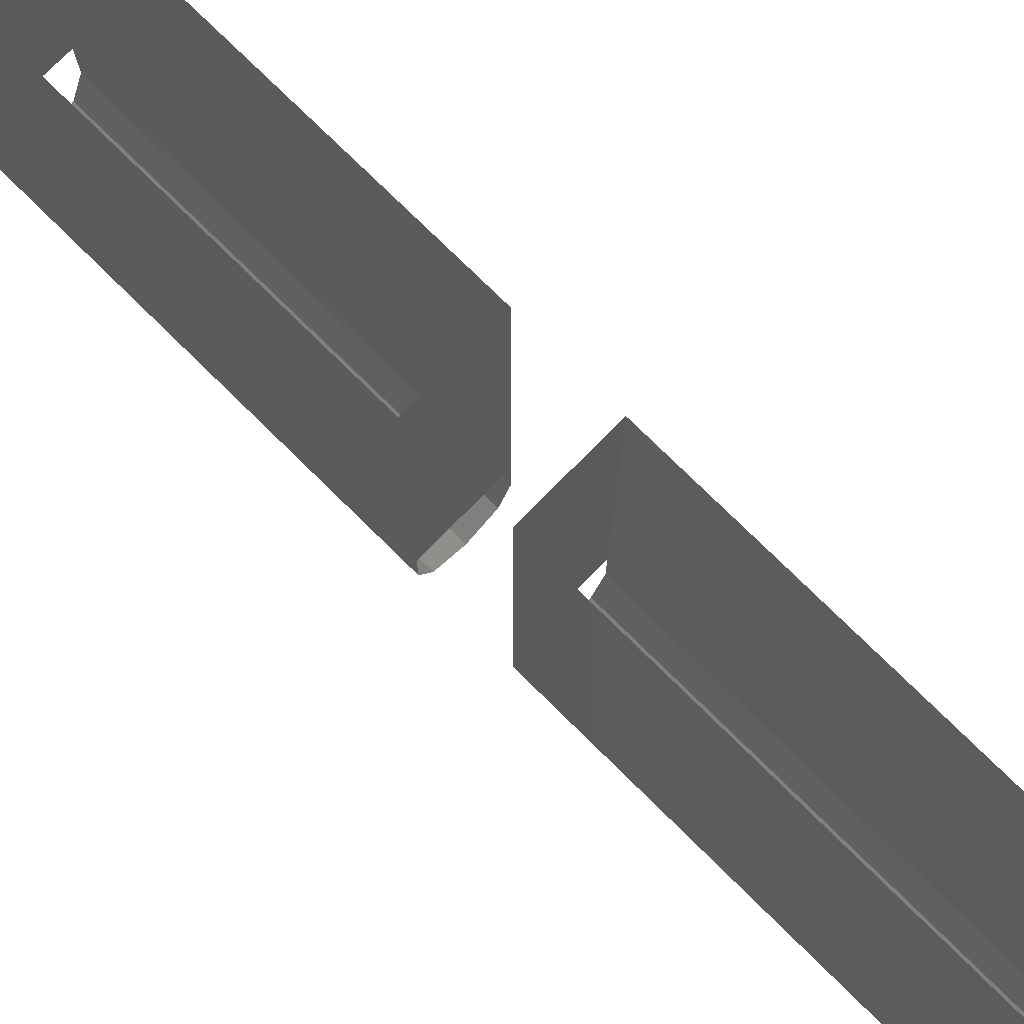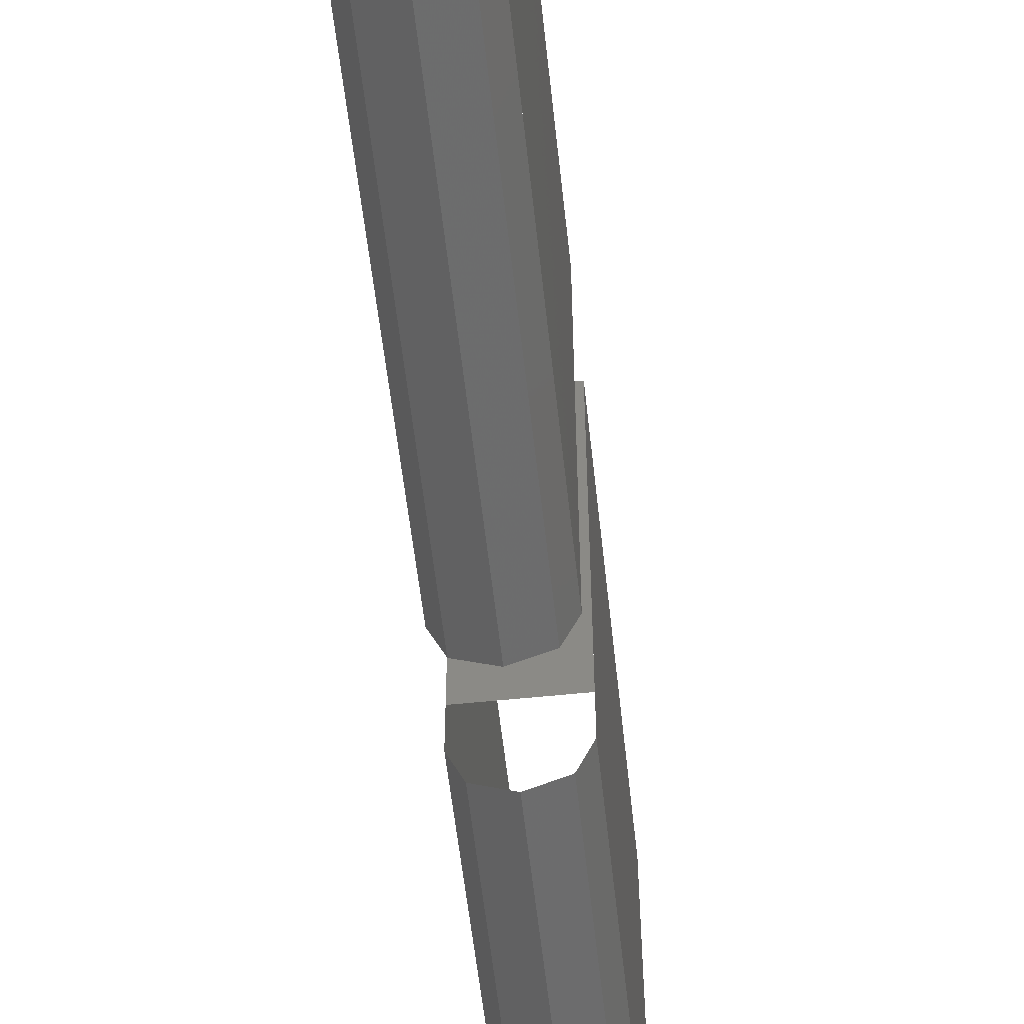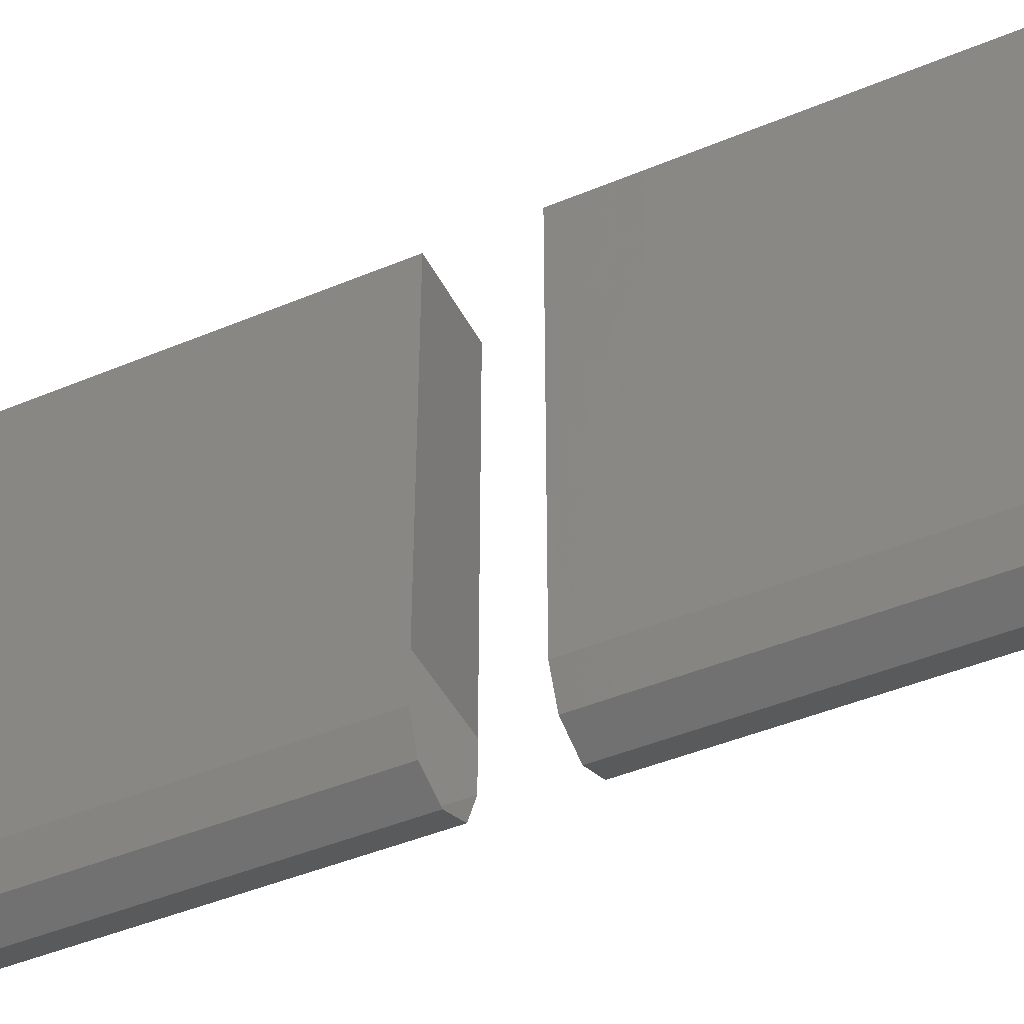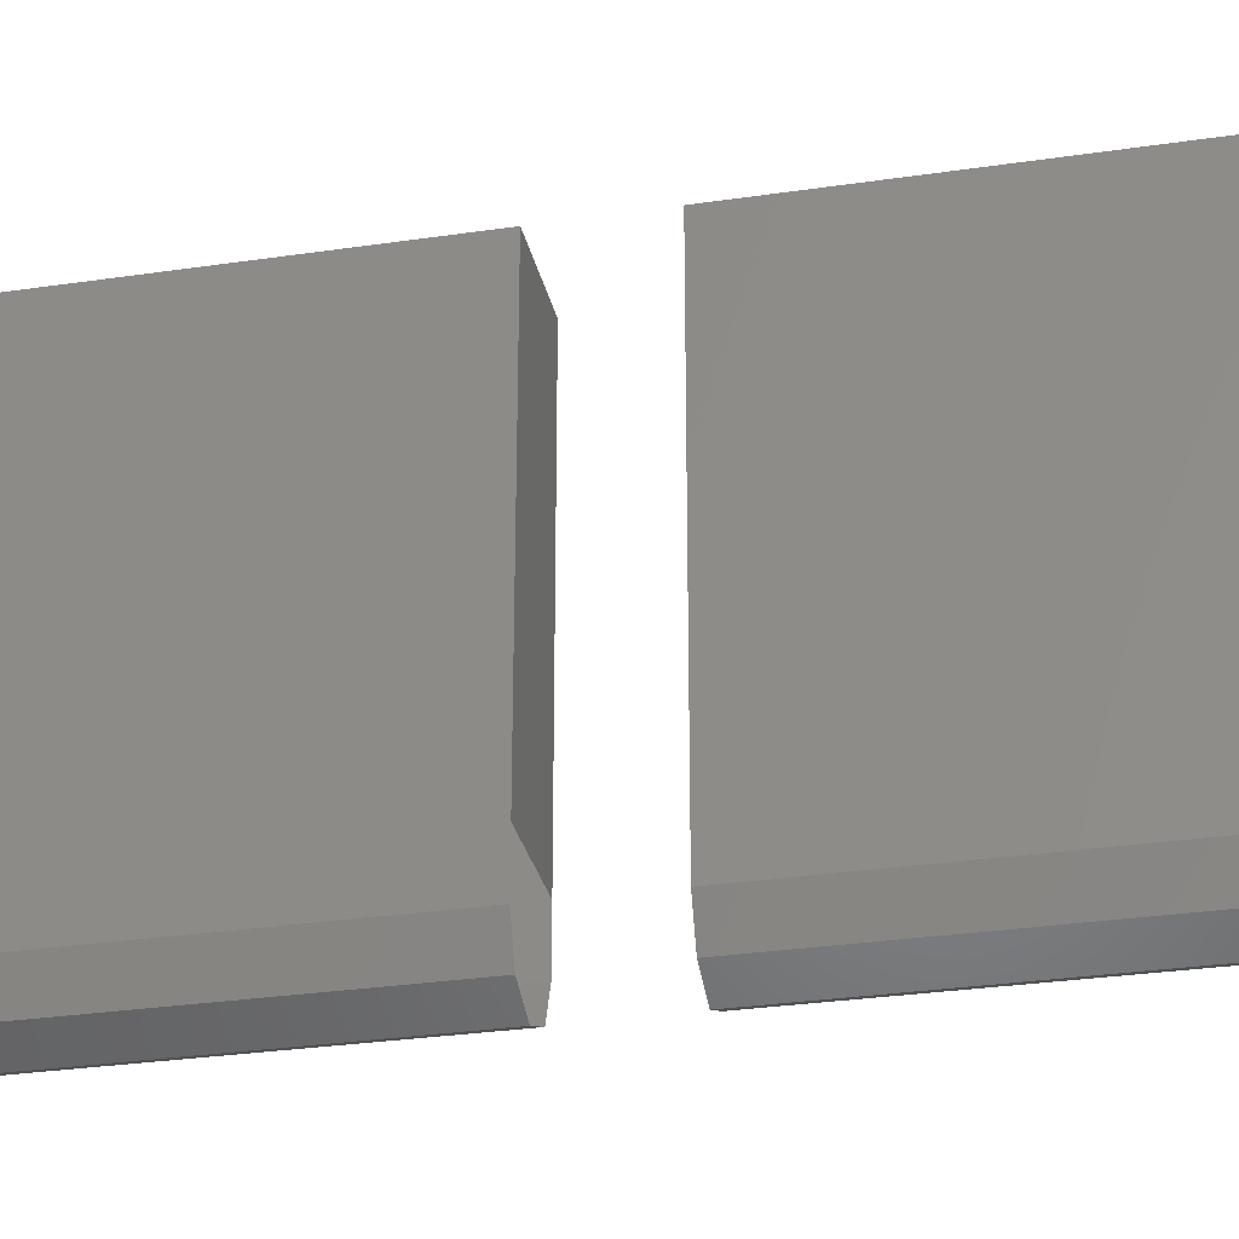
<metadata>
{"format":"stl","ext":"stl","renderer":"f3d","projection":"perspective","resolution":1024,"background":"white","views":[{"elev":76.3,"azim":134.6,"up":"+Z"},{"elev":-56.5,"azim":-173.8,"up":"+Z"},{"elev":-45.0,"azim":-64.1,"up":"+Z"},{"elev":-30.0,"azim":-77.8,"up":"+Z"}]}
</metadata>
<code>
# stl→obj: 344 verts, 496 faces
v -11.5 10.5 -7.5
v -11.5 8.917 -9
v -11.5 10.5 -9
v -11.5 10.5 -6
v -11.5 8.917 -7.5
v -11.5 10.5 -4.5
v -11.5 8.917 -6
v -11.5 10.5 -3
v -11.5 8.917 -4.5
v -11.5 10.5 -1.5
v -11.5 8.917 -3
v -11.5 10.5 0
v -11.5 8.917 -1.5
v -11.5 7.333 -9
v -11.5 7.333 -7.5
v -11.5 7.333 -6
v -11.5 7.333 -4.5
v -11.5 7.333 -3
v -11.5 8.917 0
v -11.5 7.333 -1.5
v -11.5 5.75 -9
v -11.5 5.75 -7.5
v -11.5 5.75 -6
v -11.5 5.75 -4.5
v -11.5 5.75 -3
v -11.5 7.333 0
v -11.5 5.75 -1.5
v -11.5 4.167 -9
v -11.5 4.167 -7.5
v -11.5 4.167 -6
v -11.5 4.167 -4.5
v -11.5 4.167 -3
v -11.5 5.75 0
v -11.5 4.167 -1.5
v -11.5 2.583 -9
v -11.5 2.583 -7.5
v -11.5 2.583 -6
v -11.5 2.583 -4.5
v -11.5 2.583 -3
v -11.5 4.167 0
v -11.5 2.583 -1.5
v -11.5 1 -9
v -11.5 1 -7.5
v -11.5 1 -6
v -11.5 1 -4.5
v -11.5 1 -3
v -11.5 2.583 0
v -11.5 1 -1.5
v -13.5 1 -7.5
v -13.5 2.583 -9
v -13.5 1 -9
v -13.5 1 -6
v -13.5 2.583 -7.5
v -13.5 1 -4.5
v -13.5 2.583 -6
v -13.5 1 -3
v -13.5 2.583 -4.5
v -13.5 1 -1.5
v -13.5 2.583 -3
v -13.5 1 0
v -13.5 2.583 -1.5
v -13.5 4.167 -9
v -13.5 4.167 -7.5
v -13.5 4.167 -6
v -13.5 4.167 -4.5
v -13.5 4.167 -3
v -13.5 2.583 0
v -13.5 4.167 -1.5
v -13.5 5.75 -9
v -13.5 5.75 -7.5
v -13.5 5.75 -6
v -13.5 5.75 -4.5
v -13.5 5.75 -3
v -13.5 4.167 0
v -13.5 5.75 -1.5
v -13.5 7.333 -9
v -13.5 7.333 -7.5
v -13.5 7.333 -6
v -13.5 7.333 -4.5
v -13.5 7.333 -3
v -13.5 5.75 0
v -13.5 7.333 -1.5
v -13.5 8.917 -9
v -13.5 8.917 -7.5
v -13.5 8.917 -6
v -13.5 8.917 -4.5
v -13.5 8.917 -3
v -13.5 7.333 0
v -13.5 8.917 -1.5
v -13.5 10.5 -9
v -13.5 10.5 -7.5
v -13.5 10.5 -6
v -13.5 10.5 -4.5
v -13.5 10.5 -3
v -13.5 8.917 0
v -13.5 10.5 -1.5
v -13.5 10.5 -6.429
v -12.5 10.5 -8
v -13.5 10.5 -8
v -13.5 10.5 -4.857
v -12.5 10.5 -6.429
v -13.5 10.5 -3.286
v -12.5 10.5 -4.857
v -13.5 10.5 -1.714
v -12.5 10.5 -3.286
v -13.5 10.5 -0.1429
v -12.5 10.5 -1.714
v -11.5 10.5 -8
v -11.5 10.5 -6.429
v -11.5 10.5 -4.857
v -11.5 10.5 -3.286
v -12.5 10.5 -0.1429
v -11.5 10.5 -1.714
v -11.5 1 -6.429
v -12.5 1 -8
v -11.5 1 -8
v -11.5 1 -4.857
v -12.5 1 -6.429
v -11.5 1 -3.286
v -12.5 1 -4.857
v -11.5 1 -1.714
v -12.5 1 -3.286
v -11.5 1 -0.1429
v -12.5 1 -1.714
v -13.5 1 -8
v -13.5 1 -6.429
v -13.5 1 -4.857
v -13.5 1 -3.286
v -12.5 1 -0.1429
v -13.5 1 -1.714
v -11.79 9.143 -9.707
v -11.79 10.5 -9.707
v -12.5 9.143 -10
v -12.5 10.5 -10
v -13.21 9.143 -9.707
v -13.5 9.143 -9
v -13.21 10.5 -9.707
v -11.5 9.143 -9
v -11.79 7.786 -9.707
v -12.5 7.786 -10
v -13.21 7.786 -9.707
v -13.5 7.786 -9
v -11.5 7.786 -9
v -11.79 6.429 -9.707
v -12.5 6.429 -10
v -13.21 6.429 -9.707
v -13.5 6.429 -9
v -11.5 6.429 -9
v -11.79 5.071 -9.707
v -12.5 5.071 -10
v -13.21 5.071 -9.707
v -13.5 5.071 -9
v -11.5 5.071 -9
v -11.79 3.714 -9.707
v -12.5 3.714 -10
v -13.21 3.714 -9.707
v -13.5 3.714 -9
v -11.5 3.714 -9
v -11.79 2.357 -9.707
v -12.5 2.357 -10
v -13.21 2.357 -9.707
v -13.5 2.357 -9
v -11.5 2.357 -9
v -11.79 1 -9.707
v -12.5 1 -10
v -13.21 1 -9.707
v -11.5 -8.917 -9
v -11.5 -10.5 -7.5
v -11.5 -10.5 -9
v -11.5 -8.917 -7.5
v -11.5 -10.5 -6
v -11.5 -8.917 -6
v -11.5 -10.5 -4.5
v -11.5 -8.917 -4.5
v -11.5 -10.5 -3
v -11.5 -8.917 -3
v -11.5 -10.5 -1.5
v -11.5 -8.917 -1.5
v -11.5 -10.5 0
v -11.5 -7.333 -9
v -11.5 -7.333 -7.5
v -11.5 -7.333 -6
v -11.5 -7.333 -4.5
v -11.5 -7.333 -3
v -11.5 -7.333 -1.5
v -11.5 -8.917 0
v -11.5 -5.75 -9
v -11.5 -5.75 -7.5
v -11.5 -5.75 -6
v -11.5 -5.75 -4.5
v -11.5 -5.75 -3
v -11.5 -5.75 -1.5
v -11.5 -7.333 0
v -11.5 -4.167 -9
v -11.5 -4.167 -7.5
v -11.5 -4.167 -6
v -11.5 -4.167 -4.5
v -11.5 -4.167 -3
v -11.5 -4.167 -1.5
v -11.5 -5.75 0
v -11.5 -2.583 -9
v -11.5 -2.583 -7.5
v -11.5 -2.583 -6
v -11.5 -2.583 -4.5
v -11.5 -2.583 -3
v -11.5 -2.583 -1.5
v -11.5 -4.167 0
v -11.5 -1 -9
v -11.5 -1 -7.5
v -11.5 -1 -6
v -11.5 -1 -4.5
v -11.5 -1 -3
v -11.5 -1 -1.5
v -11.5 -2.583 0
v -13.5 -2.583 -9
v -13.5 -1 -7.5
v -13.5 -1 -9
v -13.5 -2.583 -7.5
v -13.5 -1 -6
v -13.5 -2.583 -6
v -13.5 -1 -4.5
v -13.5 -2.583 -4.5
v -13.5 -1 -3
v -13.5 -2.583 -3
v -13.5 -1 -1.5
v -13.5 -2.583 -1.5
v -13.5 -1 0
v -13.5 -4.167 -9
v -13.5 -4.167 -7.5
v -13.5 -4.167 -6
v -13.5 -4.167 -4.5
v -13.5 -4.167 -3
v -13.5 -4.167 -1.5
v -13.5 -2.583 0
v -13.5 -5.75 -9
v -13.5 -5.75 -7.5
v -13.5 -5.75 -6
v -13.5 -5.75 -4.5
v -13.5 -5.75 -3
v -13.5 -5.75 -1.5
v -13.5 -4.167 0
v -13.5 -7.333 -9
v -13.5 -7.333 -7.5
v -13.5 -7.333 -6
v -13.5 -7.333 -4.5
v -13.5 -7.333 -3
v -13.5 -7.333 -1.5
v -13.5 -5.75 0
v -13.5 -8.917 -9
v -13.5 -8.917 -7.5
v -13.5 -8.917 -6
v -13.5 -8.917 -4.5
v -13.5 -8.917 -3
v -13.5 -8.917 -1.5
v -13.5 -7.333 0
v -13.5 -10.5 -9
v -13.5 -10.5 -7.5
v -13.5 -10.5 -6
v -13.5 -10.5 -4.5
v -13.5 -10.5 -3
v -13.5 -10.5 -1.5
v -13.5 -8.917 0
v -12.5 -10.5 -8
v -13.5 -10.5 -6.429
v -13.5 -10.5 -8
v -12.5 -10.5 -6.429
v -13.5 -10.5 -4.857
v -12.5 -10.5 -4.857
v -13.5 -10.5 -3.286
v -12.5 -10.5 -3.286
v -13.5 -10.5 -1.714
v -12.5 -10.5 -1.714
v -13.5 -10.5 -0.1429
v -11.5 -10.5 -8
v -11.5 -10.5 -6.429
v -11.5 -10.5 -4.857
v -11.5 -10.5 -3.286
v -11.5 -10.5 -1.714
v -12.5 -10.5 -0.1429
v -12.5 -1 -8
v -11.5 -1 -6.429
v -11.5 -1 -8
v -12.5 -1 -6.429
v -11.5 -1 -4.857
v -12.5 -1 -4.857
v -11.5 -1 -3.286
v -12.5 -1 -3.286
v -11.5 -1 -1.714
v -12.5 -1 -1.714
v -11.5 -1 -0.1429
v -13.5 -1 -8
v -13.5 -1 -6.429
v -13.5 -1 -4.857
v -13.5 -1 -3.286
v -13.5 -1 -1.714
v -12.5 -1 -0.1429
v -11.79 -9.143 -9.707
v -11.79 -10.5 -9.707
v -12.5 -9.143 -10
v -12.5 -10.5 -10
v -13.21 -9.143 -9.707
v -13.21 -10.5 -9.707
v -13.5 -9.143 -9
v -11.79 -7.786 -9.707
v -11.5 -9.143 -9
v -12.5 -7.786 -10
v -13.21 -7.786 -9.707
v -13.5 -7.786 -9
v -11.79 -6.429 -9.707
v -11.5 -7.786 -9
v -12.5 -6.429 -10
v -13.21 -6.429 -9.707
v -13.5 -6.429 -9
v -11.79 -5.071 -9.707
v -11.5 -6.429 -9
v -12.5 -5.071 -10
v -13.21 -5.071 -9.707
v -13.5 -5.071 -9
v -11.79 -3.714 -9.707
v -11.5 -5.071 -9
v -12.5 -3.714 -10
v -13.21 -3.714 -9.707
v -13.5 -3.714 -9
v -11.79 -2.357 -9.707
v -11.5 -3.714 -9
v -12.5 -2.357 -10
v -13.21 -2.357 -9.707
v -13.5 -2.357 -9
v -11.79 -1 -9.707
v -11.5 -2.357 -9
v -12.5 -1 -10
v -13.21 -1 -9.707
v -12.5 10.5 0
v -11.5 10.5 -0.1429
v -12.5 1 0
v -13.5 1 -0.1429
v -13.5 -10.5 0
v -11.5 -10.5 -0.1429
v -12.5 -10.5 0
v -11.5 -1 0
v -13.5 -1 -0.1429
v -12.5 -1 0
v -11.5 1 0
v -13.5 10.5 0
f 1 2 3
f 4 5 1
f 6 7 4
f 8 9 6
f 10 11 8
f 12 13 10
f 5 14 2
f 7 15 5
f 9 16 7
f 11 17 9
f 13 18 11
f 19 20 13
f 15 21 14
f 16 22 15
f 17 23 16
f 18 24 17
f 20 25 18
f 26 27 20
f 22 28 21
f 23 29 22
f 24 30 23
f 25 31 24
f 27 32 25
f 33 34 27
f 29 35 28
f 30 36 29
f 31 37 30
f 32 38 31
f 34 39 32
f 40 41 34
f 36 42 35
f 37 43 36
f 38 44 37
f 39 45 38
f 41 46 39
f 47 48 41
f 49 50 51
f 52 53 49
f 54 55 52
f 56 57 54
f 58 59 56
f 60 61 58
f 53 62 50
f 55 63 53
f 57 64 55
f 59 65 57
f 61 66 59
f 67 68 61
f 63 69 62
f 64 70 63
f 65 71 64
f 66 72 65
f 68 73 66
f 74 75 68
f 70 76 69
f 71 77 70
f 72 78 71
f 73 79 72
f 75 80 73
f 81 82 75
f 77 83 76
f 78 84 77
f 79 85 78
f 80 86 79
f 82 87 80
f 88 89 82
f 84 90 83
f 85 91 84
f 86 92 85
f 87 93 86
f 89 94 87
f 95 96 89
f 97 98 99
f 100 101 97
f 102 103 100
f 104 105 102
f 106 107 104
f 101 108 98
f 103 109 101
f 105 110 103
f 107 111 105
f 112 113 107
f 114 115 116
f 117 118 114
f 119 120 117
f 121 122 119
f 123 124 121
f 118 125 115
f 120 126 118
f 122 127 120
f 124 128 122
f 129 130 124
f 3 131 132
f 132 133 134
f 135 134 133
f 136 137 135
f 138 139 131
f 131 140 133
f 141 133 140
f 142 135 141
f 143 144 139
f 139 145 140
f 146 140 145
f 147 141 146
f 148 149 144
f 144 150 145
f 151 145 150
f 152 146 151
f 153 154 149
f 149 155 150
f 156 150 155
f 157 151 156
f 158 159 154
f 154 160 155
f 161 155 160
f 162 156 161
f 163 164 159
f 159 165 160
f 166 160 165
f 51 161 166
f 167 168 169
f 170 171 168
f 172 173 171
f 174 175 173
f 176 177 175
f 178 179 177
f 180 170 167
f 181 172 170
f 182 174 172
f 183 176 174
f 184 178 176
f 185 186 178
f 187 181 180
f 188 182 181
f 189 183 182
f 190 184 183
f 191 185 184
f 192 193 185
f 194 188 187
f 195 189 188
f 196 190 189
f 197 191 190
f 198 192 191
f 199 200 192
f 201 195 194
f 202 196 195
f 203 197 196
f 204 198 197
f 205 199 198
f 206 207 199
f 208 202 201
f 209 203 202
f 210 204 203
f 211 205 204
f 212 206 205
f 213 214 206
f 215 216 217
f 218 219 216
f 220 221 219
f 222 223 221
f 224 225 223
f 226 227 225
f 228 218 215
f 229 220 218
f 230 222 220
f 231 224 222
f 232 226 224
f 233 234 226
f 235 229 228
f 236 230 229
f 237 231 230
f 238 232 231
f 239 233 232
f 240 241 233
f 242 236 235
f 243 237 236
f 244 238 237
f 245 239 238
f 246 240 239
f 247 248 240
f 249 243 242
f 250 244 243
f 251 245 244
f 252 246 245
f 253 247 246
f 254 255 247
f 256 250 249
f 257 251 250
f 258 252 251
f 259 253 252
f 260 254 253
f 261 262 254
f 263 264 265
f 266 267 264
f 268 269 267
f 270 271 269
f 272 273 271
f 274 266 263
f 275 268 266
f 276 270 268
f 277 272 270
f 278 279 272
f 280 281 282
f 283 284 281
f 285 286 284
f 287 288 286
f 289 290 288
f 291 283 280
f 292 285 283
f 293 287 285
f 294 289 287
f 295 296 289
f 297 169 298
f 299 298 300
f 300 301 299
f 302 303 301
f 304 305 297
f 306 297 299
f 299 307 306
f 301 308 307
f 309 310 304
f 311 304 306
f 306 312 311
f 307 313 312
f 314 315 309
f 316 309 311
f 311 317 316
f 312 318 317
f 319 320 314
f 321 314 316
f 316 322 321
f 317 323 322
f 324 325 319
f 326 319 321
f 321 327 326
f 322 328 327
f 329 330 324
f 331 324 326
f 326 332 331
f 327 217 332
f 106 333 112
f 112 12 334
f 123 335 129
f 129 60 336
f 279 337 273
f 338 339 279
f 296 340 290
f 341 342 296
f 1 5 2
f 4 7 5
f 6 9 7
f 8 11 9
f 10 13 11
f 12 19 13
f 5 15 14
f 7 16 15
f 9 17 16
f 11 18 17
f 13 20 18
f 19 26 20
f 15 22 21
f 16 23 22
f 17 24 23
f 18 25 24
f 20 27 25
f 26 33 27
f 22 29 28
f 23 30 29
f 24 31 30
f 25 32 31
f 27 34 32
f 33 40 34
f 29 36 35
f 30 37 36
f 31 38 37
f 32 39 38
f 34 41 39
f 40 47 41
f 36 43 42
f 37 44 43
f 38 45 44
f 39 46 45
f 41 48 46
f 47 343 48
f 49 53 50
f 52 55 53
f 54 57 55
f 56 59 57
f 58 61 59
f 60 67 61
f 53 63 62
f 55 64 63
f 57 65 64
f 59 66 65
f 61 68 66
f 67 74 68
f 63 70 69
f 64 71 70
f 65 72 71
f 66 73 72
f 68 75 73
f 74 81 75
f 70 77 76
f 71 78 77
f 72 79 78
f 73 80 79
f 75 82 80
f 81 88 82
f 77 84 83
f 78 85 84
f 79 86 85
f 80 87 86
f 82 89 87
f 88 95 89
f 84 91 90
f 85 92 91
f 86 93 92
f 87 94 93
f 89 96 94
f 95 344 96
f 97 101 98
f 100 103 101
f 102 105 103
f 104 107 105
f 106 112 107
f 101 109 108
f 103 110 109
f 105 111 110
f 107 113 111
f 112 334 113
f 114 118 115
f 117 120 118
f 119 122 120
f 121 124 122
f 123 129 124
f 118 126 125
f 120 127 126
f 122 128 127
f 124 130 128
f 129 336 130
f 3 138 131
f 132 131 133
f 135 137 134
f 136 90 137
f 138 143 139
f 131 139 140
f 141 135 133
f 142 136 135
f 143 148 144
f 139 144 145
f 146 141 140
f 147 142 141
f 148 153 149
f 144 149 150
f 151 146 145
f 152 147 146
f 153 158 154
f 149 154 155
f 156 151 150
f 157 152 151
f 158 163 159
f 154 159 160
f 161 156 155
f 162 157 156
f 163 42 164
f 159 164 165
f 166 161 160
f 51 162 161
f 167 170 168
f 170 172 171
f 172 174 173
f 174 176 175
f 176 178 177
f 178 186 179
f 180 181 170
f 181 182 172
f 182 183 174
f 183 184 176
f 184 185 178
f 185 193 186
f 187 188 181
f 188 189 182
f 189 190 183
f 190 191 184
f 191 192 185
f 192 200 193
f 194 195 188
f 195 196 189
f 196 197 190
f 197 198 191
f 198 199 192
f 199 207 200
f 201 202 195
f 202 203 196
f 203 204 197
f 204 205 198
f 205 206 199
f 206 214 207
f 208 209 202
f 209 210 203
f 210 211 204
f 211 212 205
f 212 213 206
f 213 340 214
f 215 218 216
f 218 220 219
f 220 222 221
f 222 224 223
f 224 226 225
f 226 234 227
f 228 229 218
f 229 230 220
f 230 231 222
f 231 232 224
f 232 233 226
f 233 241 234
f 235 236 229
f 236 237 230
f 237 238 231
f 238 239 232
f 239 240 233
f 240 248 241
f 242 243 236
f 243 244 237
f 244 245 238
f 245 246 239
f 246 247 240
f 247 255 248
f 249 250 243
f 250 251 244
f 251 252 245
f 252 253 246
f 253 254 247
f 254 262 255
f 256 257 250
f 257 258 251
f 258 259 252
f 259 260 253
f 260 261 254
f 261 337 262
f 263 266 264
f 266 268 267
f 268 270 269
f 270 272 271
f 272 279 273
f 274 275 266
f 275 276 268
f 276 277 270
f 277 278 272
f 278 338 279
f 280 283 281
f 283 285 284
f 285 287 286
f 287 289 288
f 289 296 290
f 291 292 283
f 292 293 285
f 293 294 287
f 294 295 289
f 295 341 296
f 297 305 169
f 299 297 298
f 300 302 301
f 302 256 303
f 304 310 305
f 306 304 297
f 299 301 307
f 301 303 308
f 309 315 310
f 311 309 304
f 306 307 312
f 307 308 313
f 314 320 315
f 316 314 309
f 311 312 317
f 312 313 318
f 319 325 320
f 321 319 314
f 316 317 322
f 317 318 323
f 324 330 325
f 326 324 319
f 321 322 327
f 322 323 328
f 329 208 330
f 331 329 324
f 326 327 332
f 327 328 217
f 106 344 333
f 112 333 12
f 123 343 335
f 129 335 60
f 279 339 337
f 338 179 339
f 296 342 340
f 341 227 342

</code>
